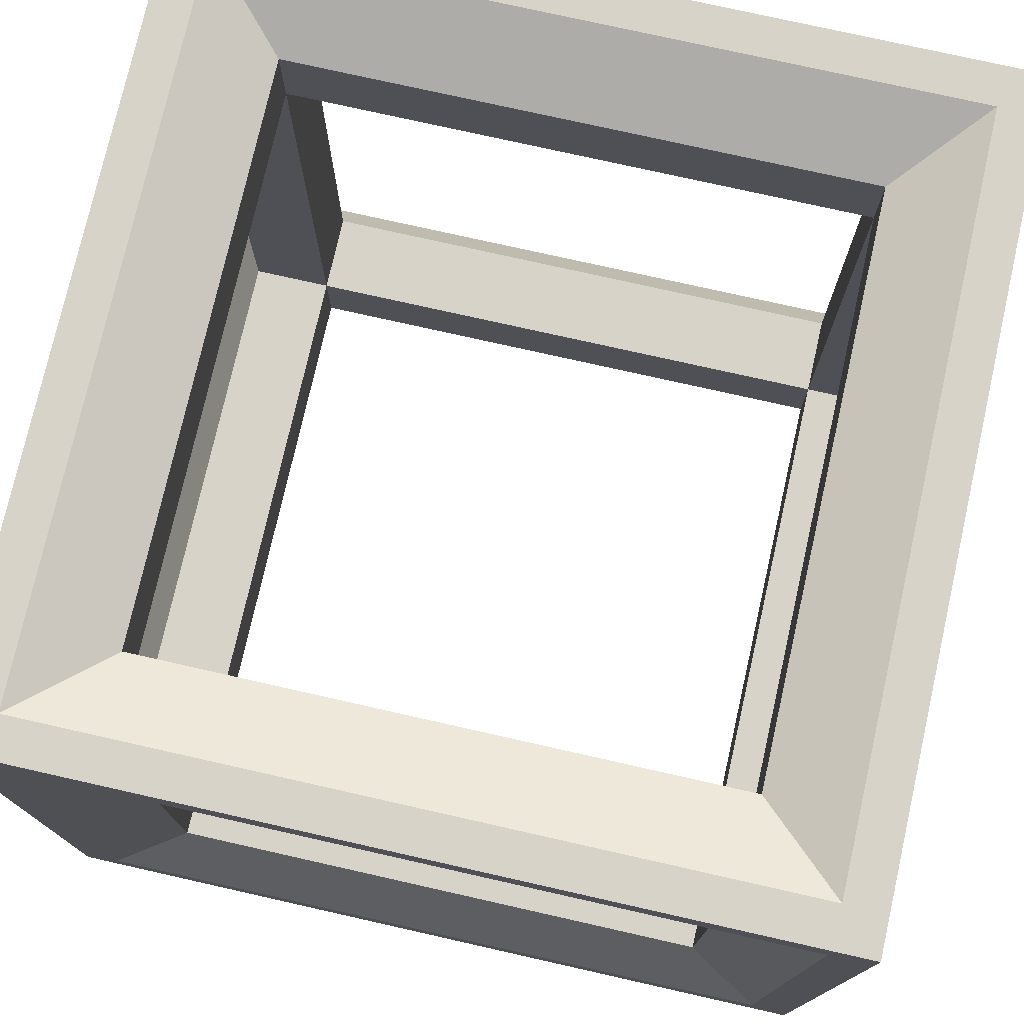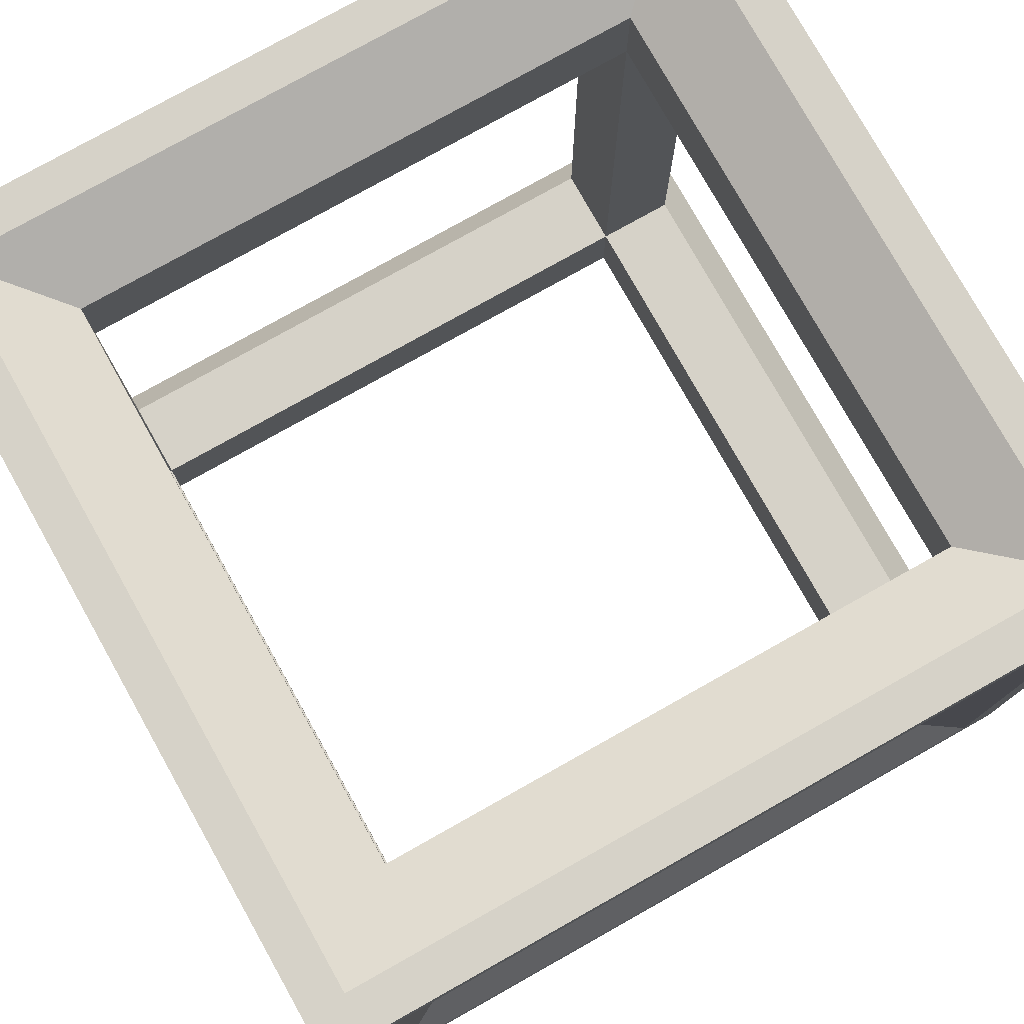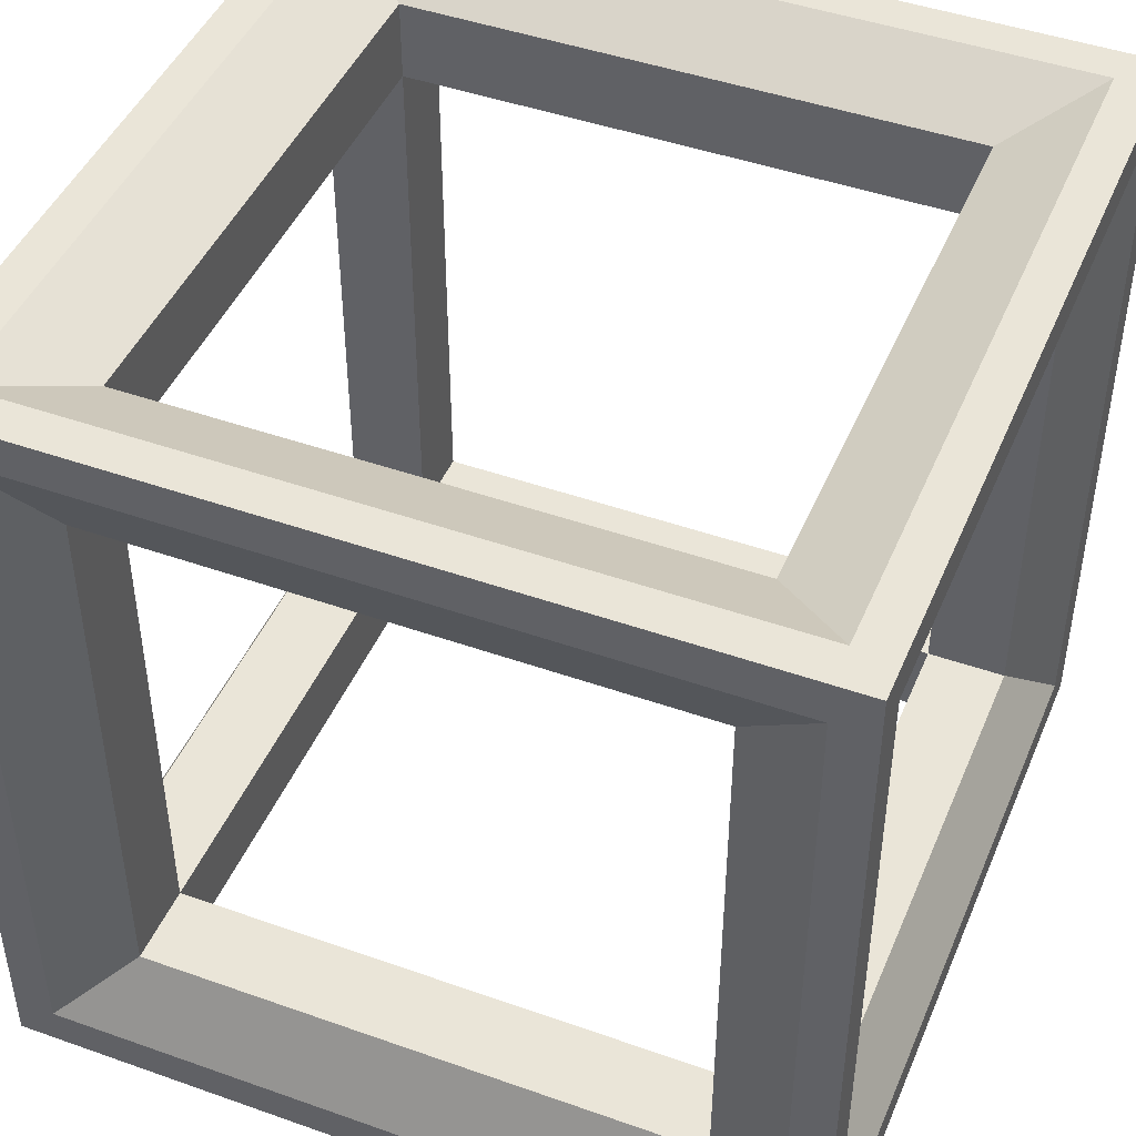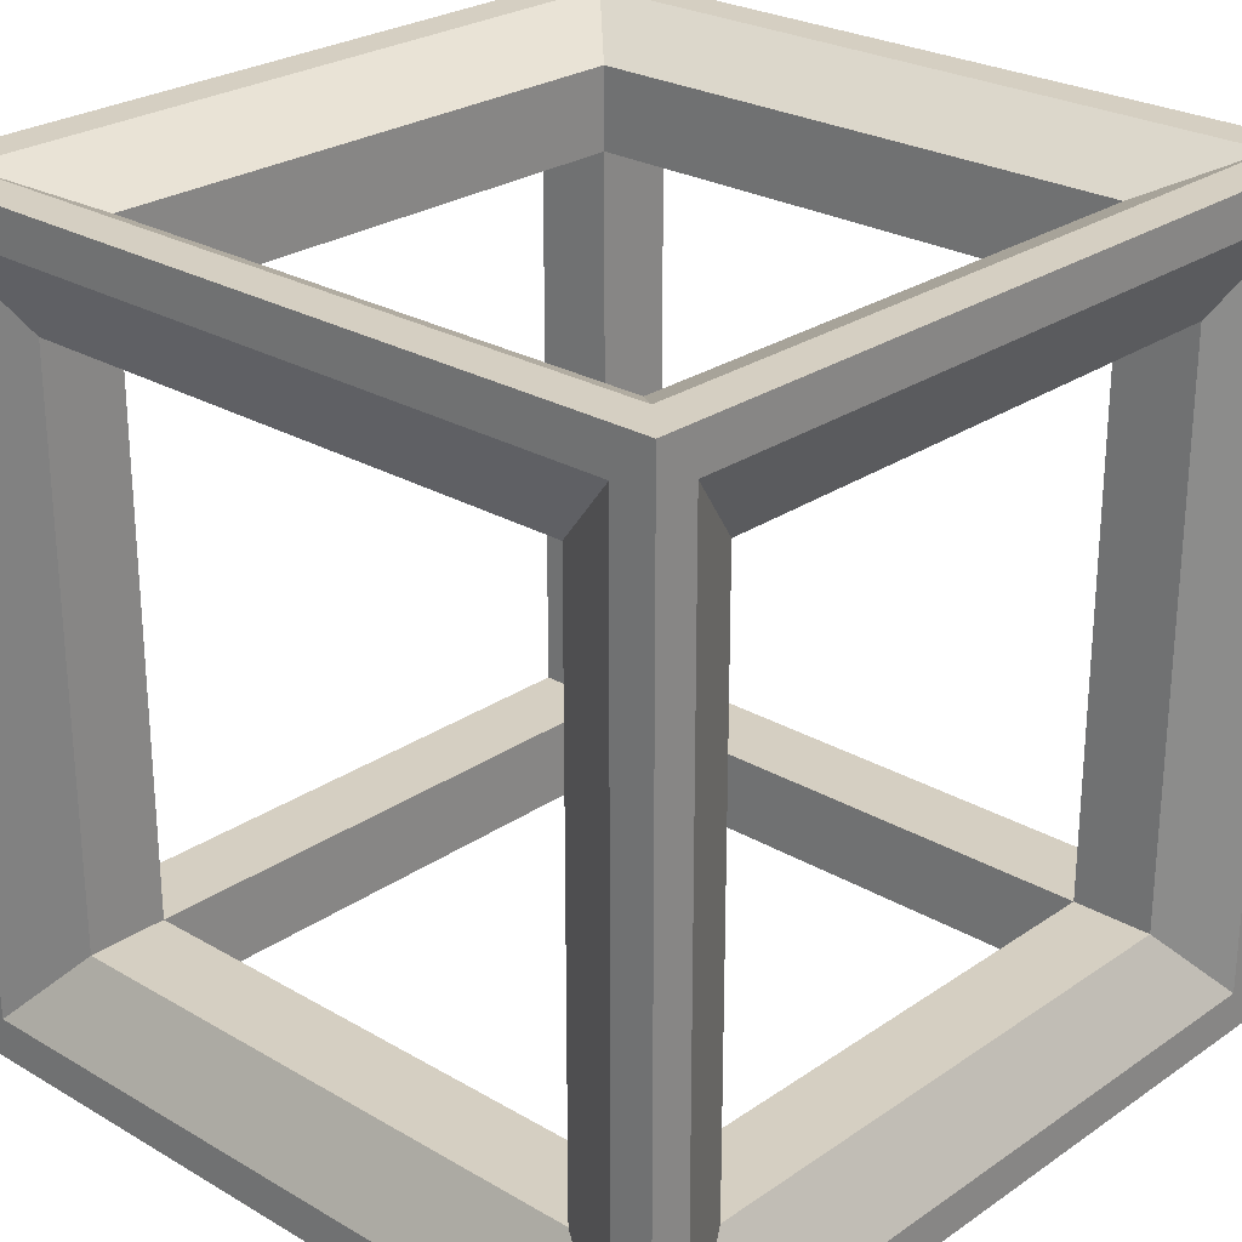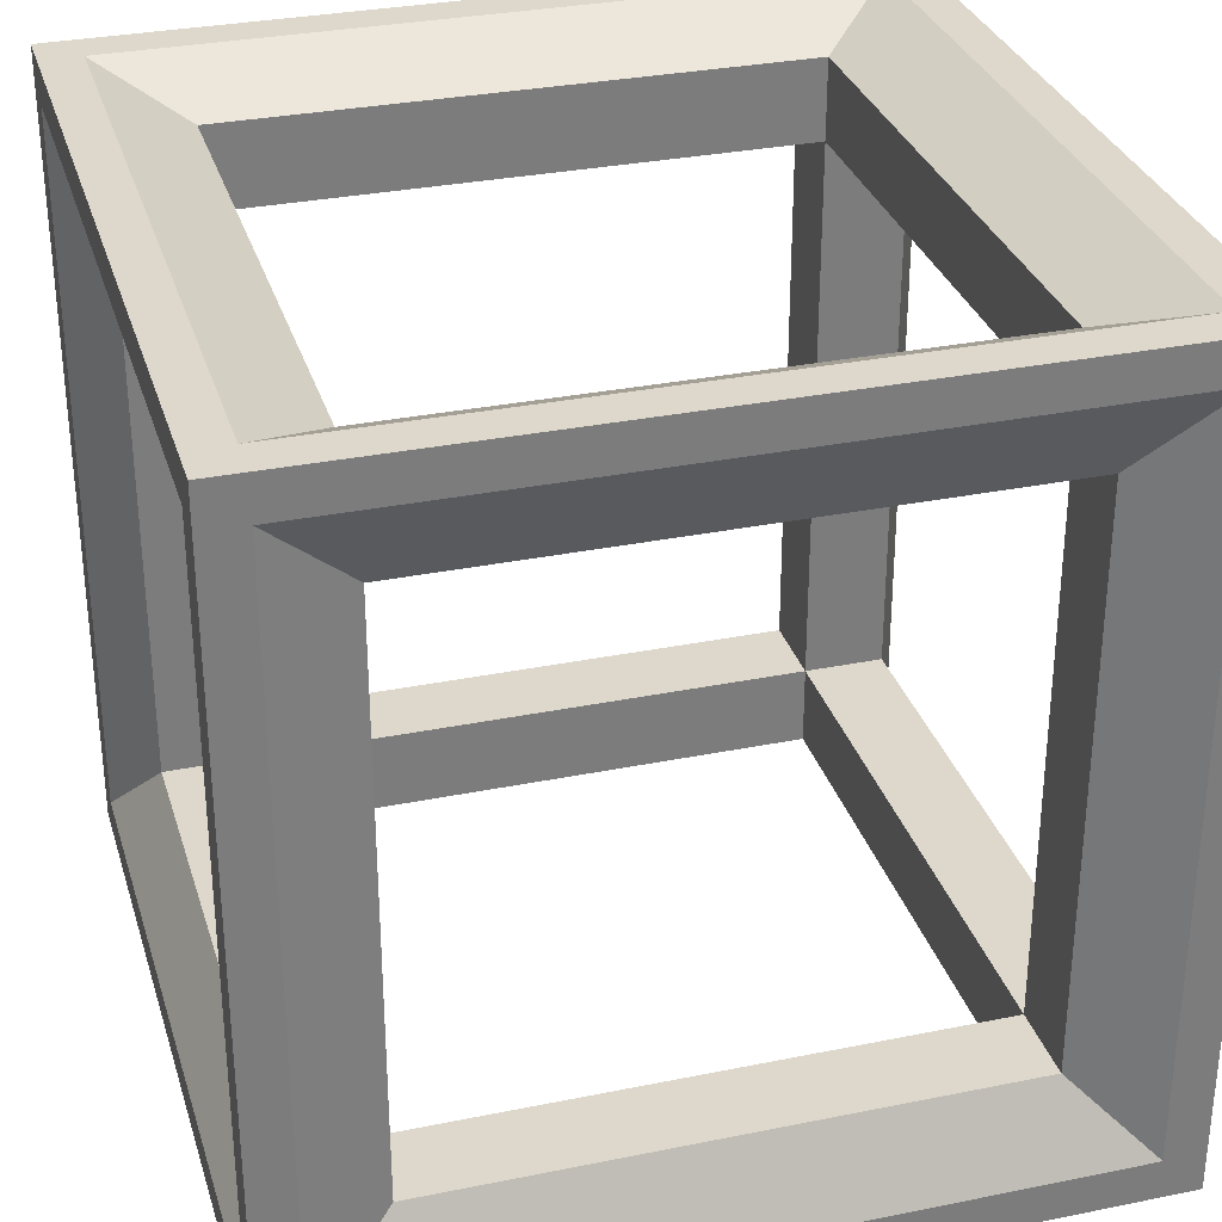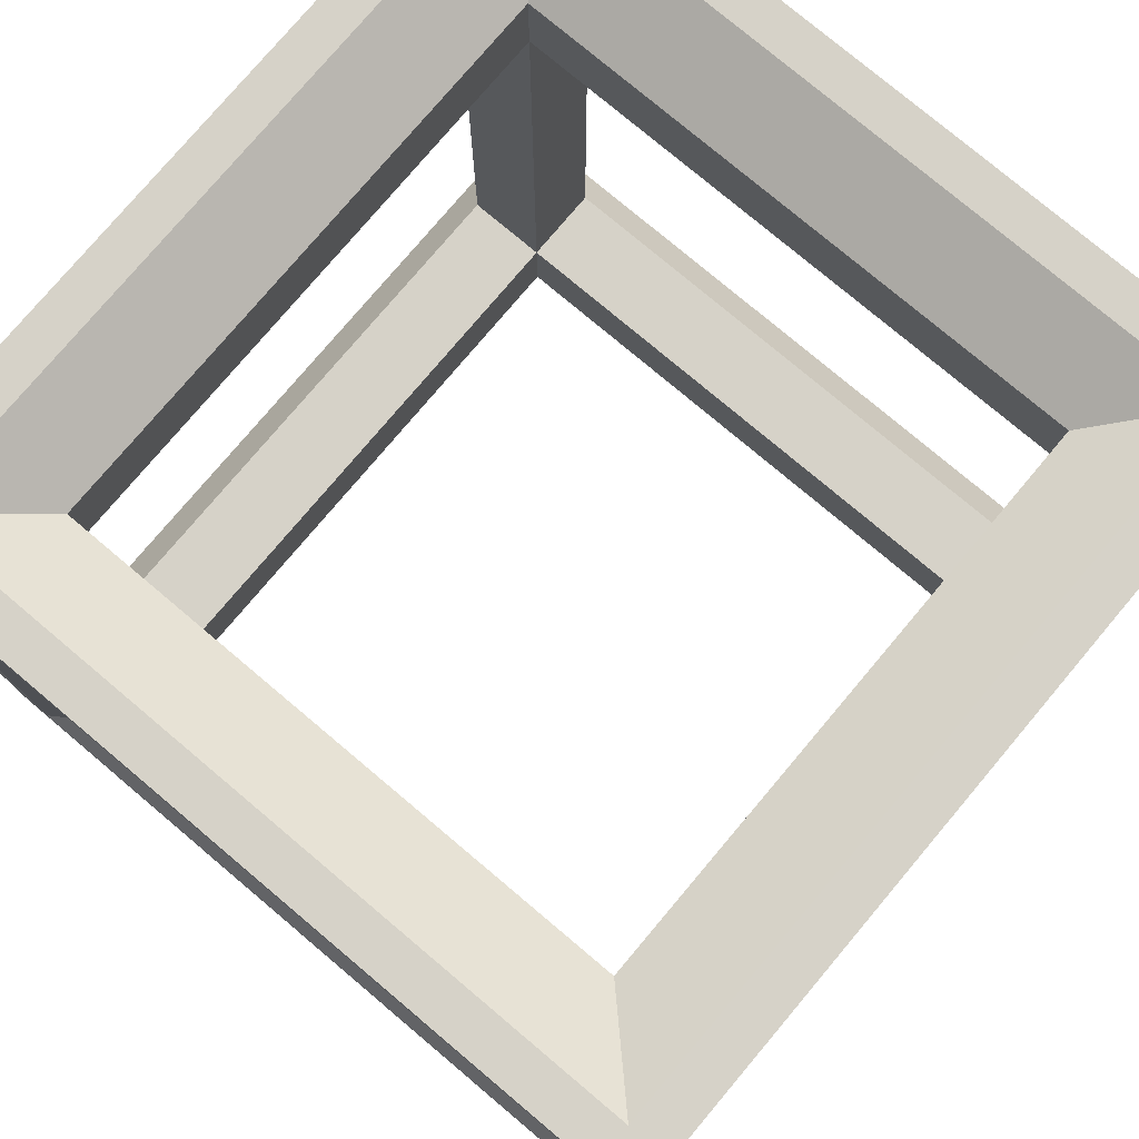
<metadata>
{"format":"obj","ext":"obj","renderer":"f3d","projection":"perspective","resolution":1024,"background":"white","views":[{"elev":76.2,"azim":-77.3,"up":"+Y"},{"elev":78.0,"azim":-119.3,"up":"+Y"},{"elev":45.5,"azim":-157.8,"up":"+Y"},{"elev":25.9,"azim":132.8,"up":"+Y"},{"elev":31.3,"azim":73.9,"up":"+Y"},{"elev":77.7,"azim":-139.9,"up":"+Y"}]}
</metadata>
<code>
g Mesh1 Model
v 0.5 -0.5 -0.5
v 0.45 -0.45 -0.5
v -0.5 -0.5 -0.5
f 1 2 3
v 0.5 0.5 -0.5
f 2 1 4
v 0.5 -0.45 -0.45
f 1 5 4
v 0.5 -0.45 0.45
f 1 6 5
v 0.5 -0.5 0.5
f 7 6 1
v 0.5 0.45 0.45
f 6 7 8
v 0.5 0.5 0.5
f 9 8 7
f 8 9 4
v 0.45 0.5 0.45
f 9 10 4
v -0.45 0.5 0.45
f 9 11 10
v -0.5 0.5 0.5
f 12 11 9
v -0.45 0.5 -0.45
f 11 12 13
v -0.5 0.5 -0.5
f 14 13 12
f 13 14 4
v -0.45 0.45 -0.5
f 14 15 4
v -0.45 -0.45 -0.5
f 14 16 15
f 3 16 14
f 16 3 2
v -0.35 -0.35 -0.45
v 0.35 -0.35 -0.45
f 17 16 2 18
v -0.35 0.35 -0.45
f 16 17 19 15
v -0.35 -0.35 -0.35
v -0.35 0.35 -0.35
f 17 20 21 19
v 0.35 -0.35 -0.35
f 18 22 20 17
v 0.35 0.35 -0.45
v 0.35 0.35 -0.35
f 23 24 22 18
f 19 21 24 23
v 0.35 0.45 -0.35
v -0.35 0.45 -0.35
f 25 24 21 26
v 0.35 0.45 0.35
v 0.35 0.35 0.35
f 27 28 24 25
v -0.35 0.45 0.35
v -0.35 0.35 0.35
f 29 30 28 27
f 26 21 30 29
v -0.45 0.35 0.35
v -0.45 0.35 -0.35
f 31 30 21 32
v -0.45 -0.35 0.35
v -0.35 -0.35 0.35
f 33 34 30 31
v -0.45 -0.35 -0.35
f 35 20 34 33
f 32 21 20 35
v -0.5 0.45 -0.45
v -0.5 -0.45 -0.45
f 36 32 35 37
v -0.5 0.45 0.45
f 38 31 32 36
v -0.5 -0.45 0.45
f 31 38 39 33
f 38 12 39
f 12 38 14
f 14 38 36
f 14 36 3
f 37 3 36
f 39 3 37
v -0.5 -0.5 0.5
f 39 40 3
f 40 39 12
v -0.45 -0.45 0.5
f 41 40 12
f 40 41 7
v 0.45 -0.45 0.5
f 42 7 41
f 7 42 9
v 0.45 0.45 0.5
f 9 42 43
v 0.35 -0.35 0.447
v 0.35 0.35 0.447
f 42 44 45 43
v -0.35 -0.35 0.447
f 44 42 41 46
v -0.45 0.45 0.5
v -0.35 0.35 0.447
f 47 48 46 41
f 43 45 48 47
f 45 28 30 48
v 0.35 -0.35 0.35
f 44 49 28 45
f 46 34 49 44
f 48 30 34 46
v 0.35 -0.45 0.35
v -0.35 -0.45 0.35
f 50 49 34 51
v 0.35 -0.45 -0.35
f 52 22 49 50
v -0.35 -0.45 -0.35
f 53 20 22 52
f 51 34 20 53
v -0.45 -0.5 -0.45
v -0.45 -0.5 0.45
f 53 54 55 51
v 0.45 -0.5 -0.45
f 52 56 54 53
v 0.45 -0.5 0.45
f 56 52 50 57
f 51 55 57 50
f 55 7 57
f 55 40 7
f 40 55 3
f 54 3 55
f 3 54 1
f 1 54 56
f 1 56 7
f 57 7 56
v 0.45 -0.35 0.35
v 0.45 -0.35 -0.35
f 58 49 22 59
v 0.45 0.35 0.35
f 60 28 49 58
v 0.45 0.35 -0.35
f 61 24 28 60
f 59 22 24 61
v 0.5 0.45 -0.45
f 5 59 61 62
f 59 5 6 58
f 58 6 8 60
f 60 8 62 61
f 8 4 62
f 62 4 5
f 47 12 43
f 41 12 47
f 9 43 12
f 33 39 37 35
f 13 26 29 11
v 0.45 0.5 -0.45
f 63 25 26 13
f 10 27 25 63
f 27 10 11 29
f 63 4 10
f 13 4 63
v 0.45 0.45 -0.5
f 23 64 15 19
f 18 2 64 23
f 2 4 64
f 64 4 15

</code>
